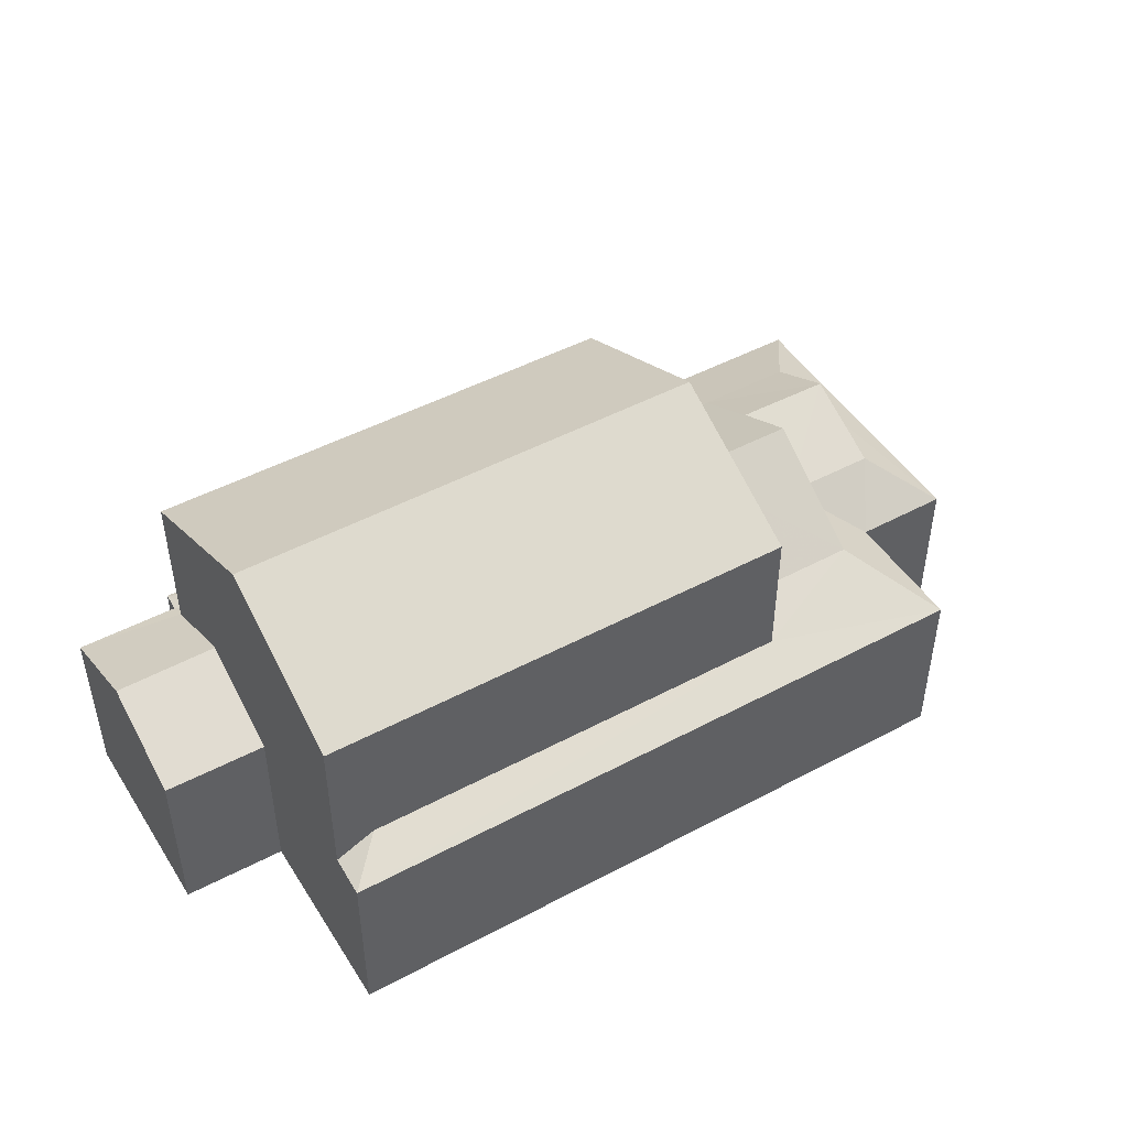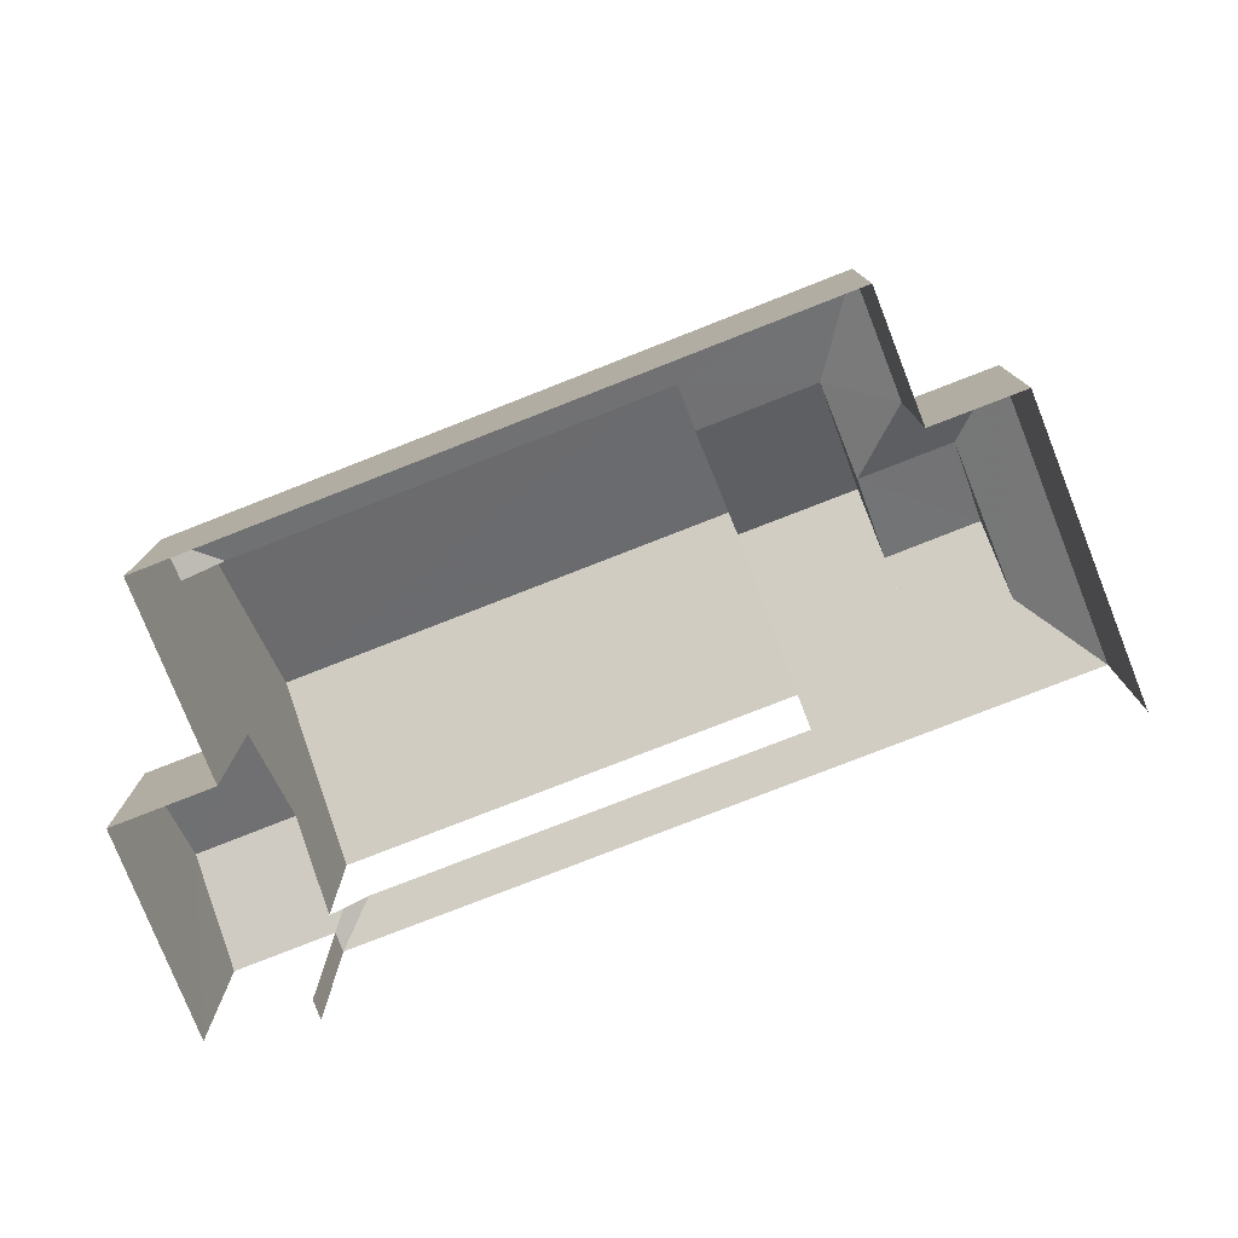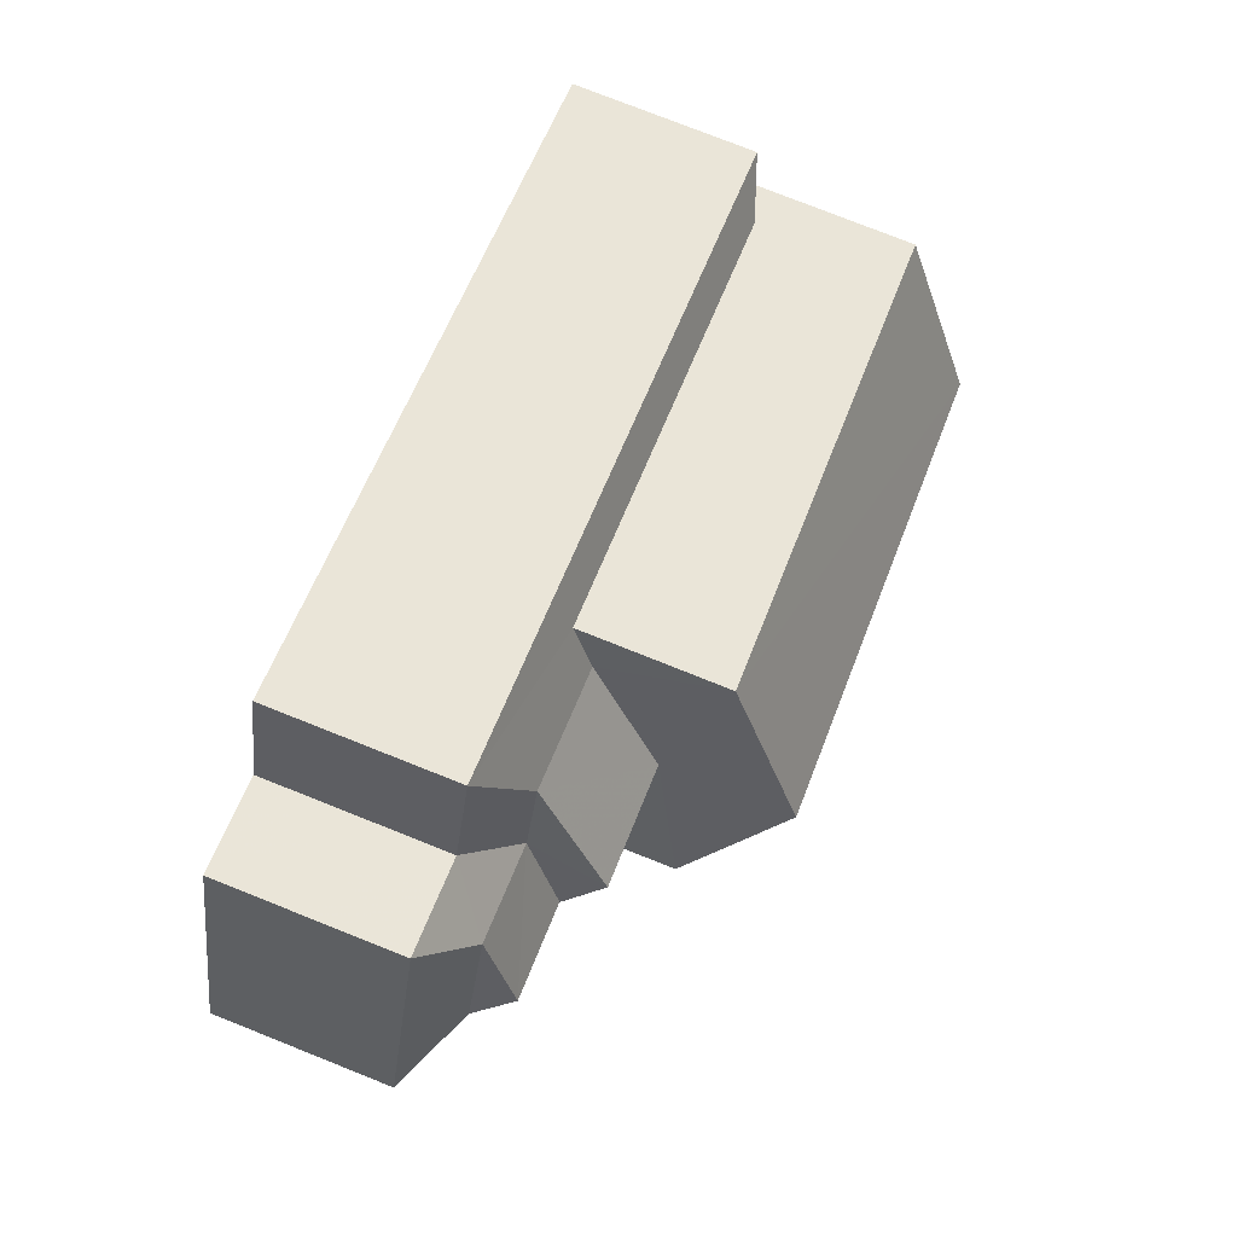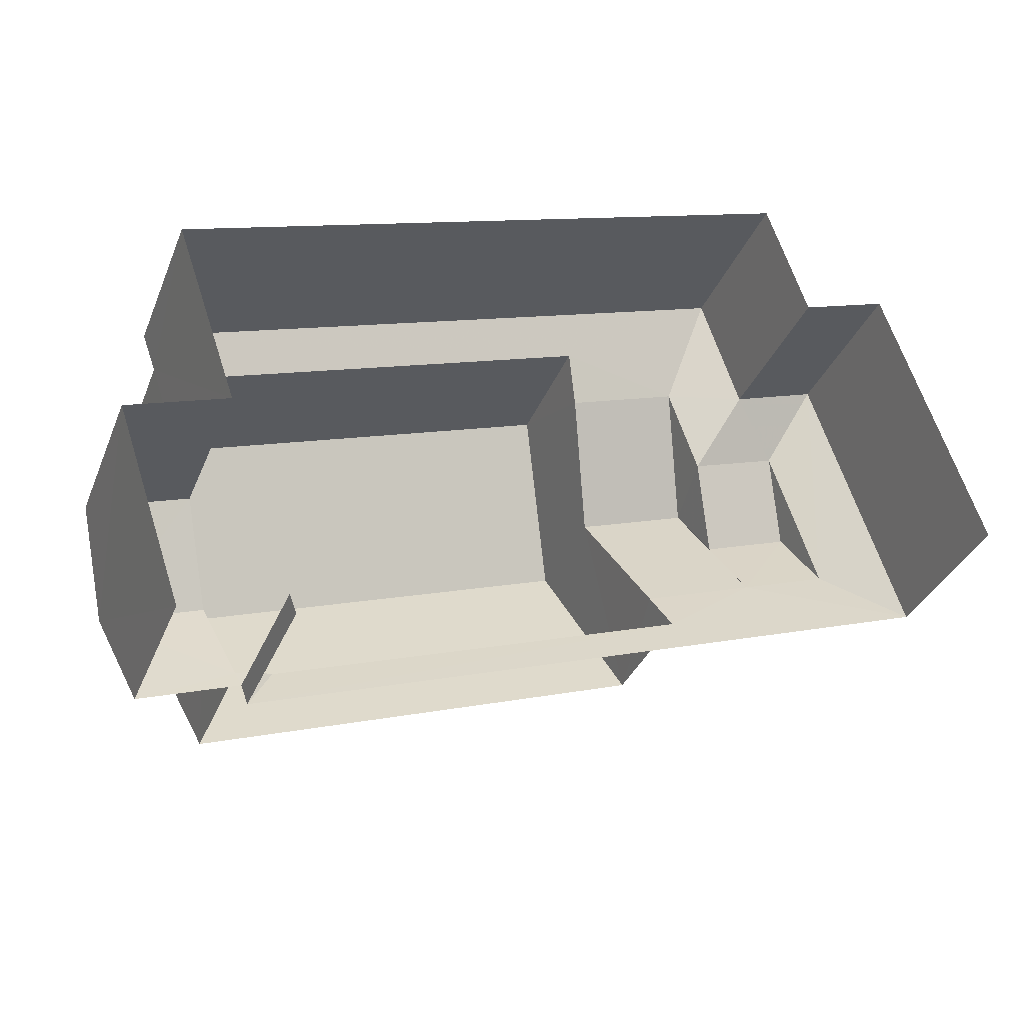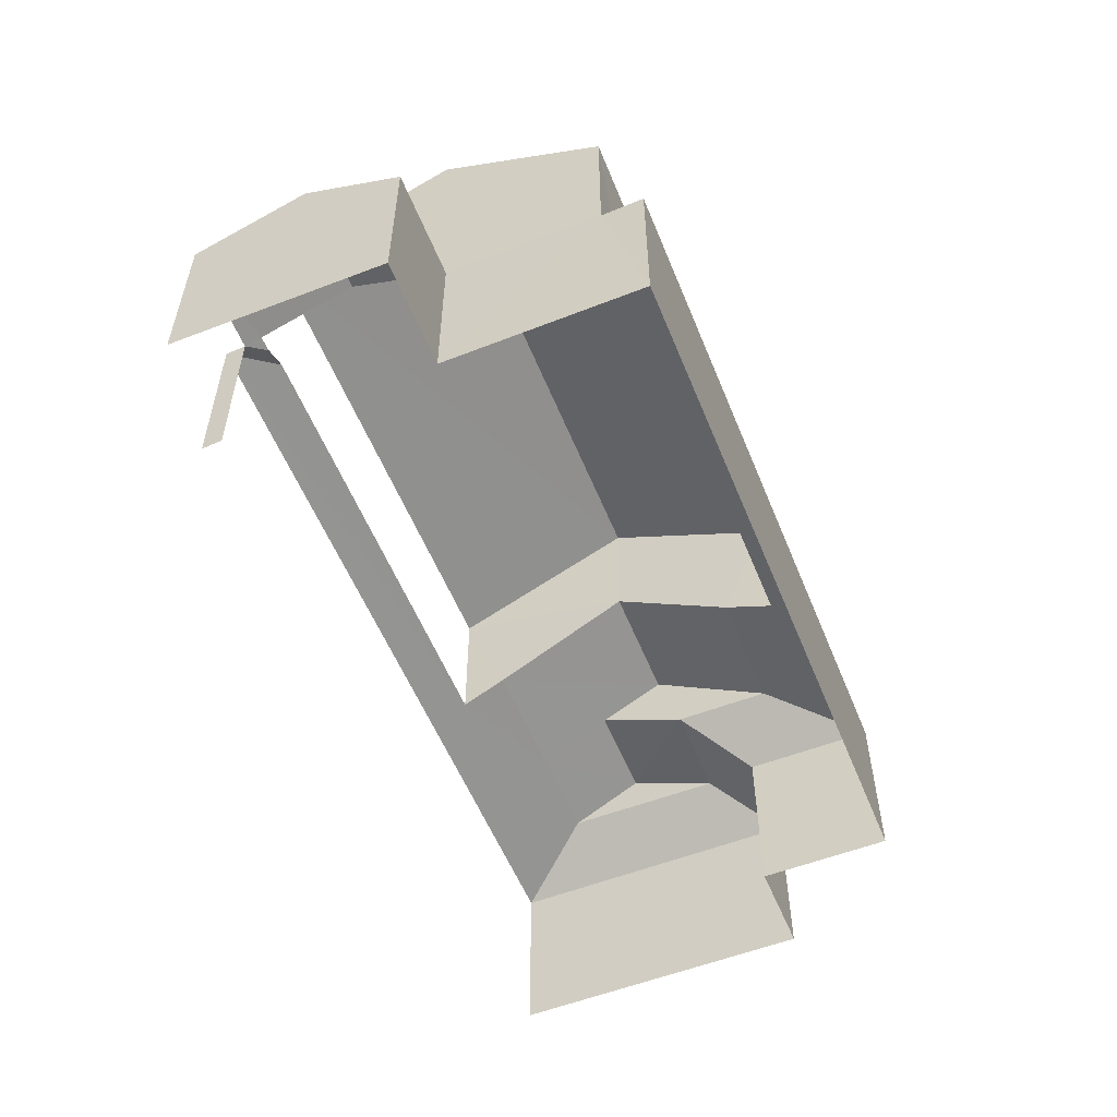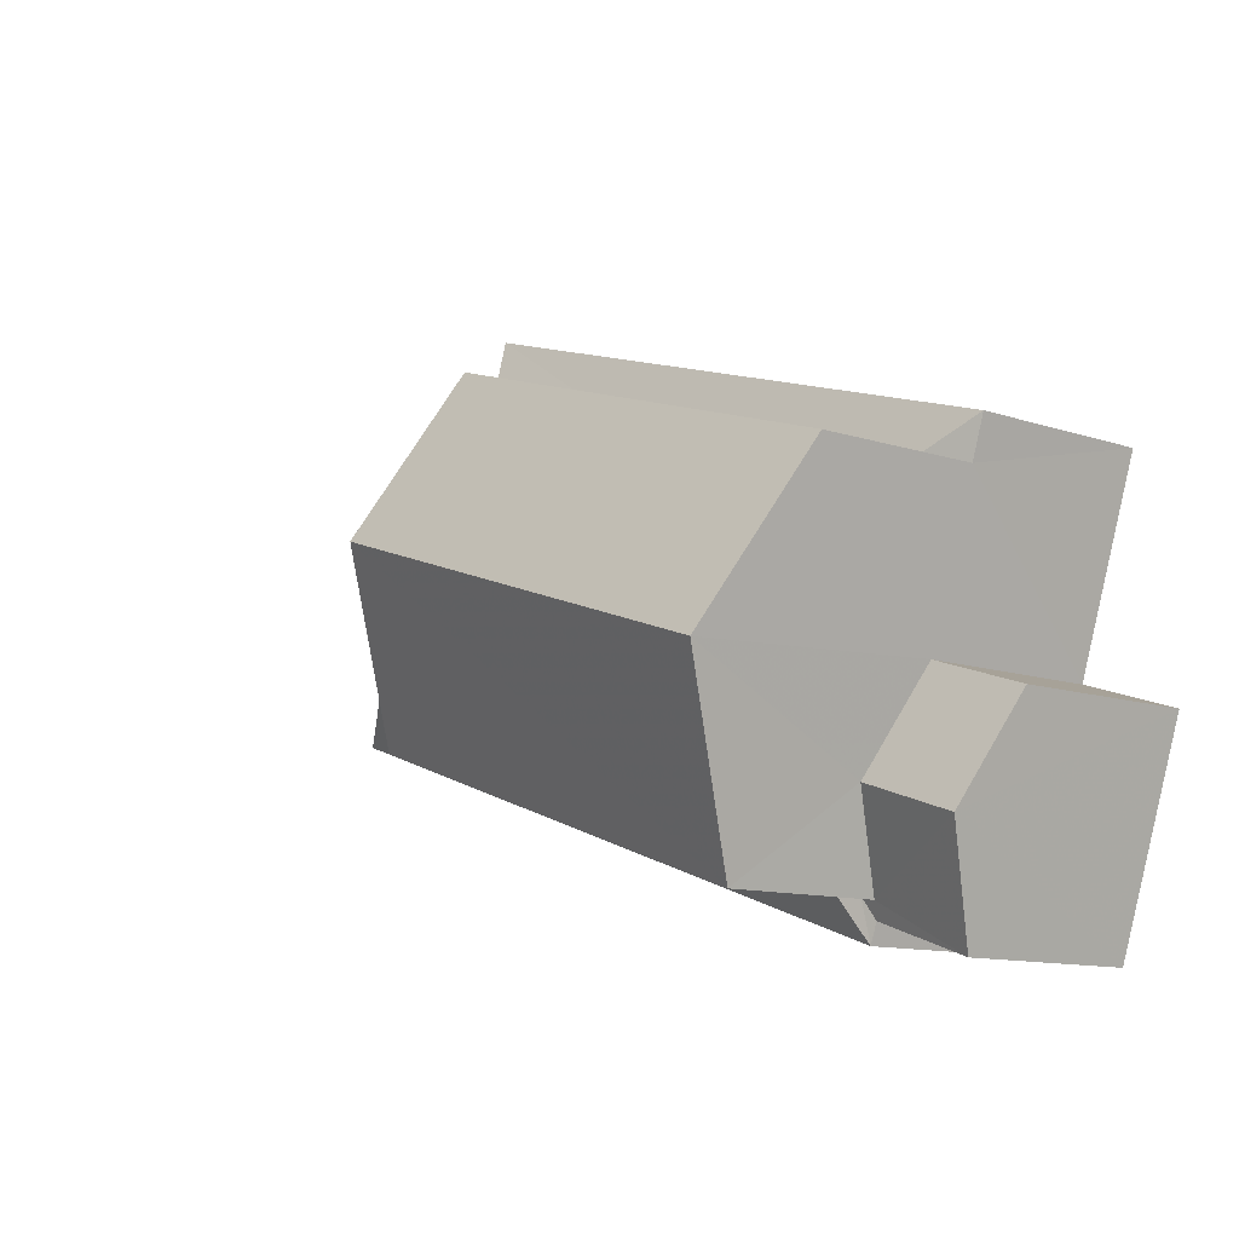
<metadata>
{"format":"obj","ext":"obj","renderer":"f3d","projection":"perspective","resolution":1024,"background":"white","views":[{"elev":47.5,"azim":130.3,"up":"+Z"},{"elev":-77.8,"azim":-177.3,"up":"+Z"},{"elev":77.9,"azim":-68.4,"up":"+Y"},{"elev":-34.1,"azim":160.1,"up":"+Y"},{"elev":-55.9,"azim":93.3,"up":"+Z"},{"elev":-11.7,"azim":51.8,"up":"+Y"}]}
</metadata>
<code>
v -2.243e+05 -1.283e+05 14.02
v -2.243e+05 -1.283e+05 14.02
v -2.243e+05 -1.283e+05 14.02
v -2.243e+05 -1.283e+05 14.02
v -2.243e+05 -1.283e+05 14.02
v -2.243e+05 -1.283e+05 14.02
v -2.243e+05 -1.283e+05 14.02
v -2.243e+05 -1.283e+05 14.02
v -2.243e+05 -1.283e+05 14.02
v -2.243e+05 -1.283e+05 14.02
v -2.243e+05 -1.283e+05 18.51
v -2.243e+05 -1.283e+05 17.72
v -2.243e+05 -1.283e+05 17.57
v -2.243e+05 -1.283e+05 17.57
v -2.243e+05 -1.283e+05 18.51
v -2.243e+05 -1.283e+05 17.72
v -2.243e+05 -1.283e+05 18.41
v -2.243e+05 -1.283e+05 19.92
v -2.243e+05 -1.283e+05 19.92
v -2.243e+05 -1.283e+05 18.41
v -2.243e+05 -1.283e+05 22.46
v -2.243e+05 -1.283e+05 20.78
v -2.243e+05 -1.283e+05 22.46
v -2.243e+05 -1.283e+05 20.78
v -2.243e+05 -1.283e+05 17.57
v -2.243e+05 -1.283e+05 17.57
v -2.243e+05 -1.283e+05 18.41
v -2.243e+05 -1.283e+05 18.41
v -2.243e+05 -1.283e+05 19.2
v -2.243e+05 -1.283e+05 19.2
v -2.243e+05 -1.283e+05 17.96
v -2.243e+05 -1.283e+05 17.57
v -2.243e+05 -1.283e+05 17.96
v -2.243e+05 -1.283e+05 17.57
v -2.243e+05 -1.283e+05 18.41
v -2.243e+05 -1.283e+05 18.41
v -2.243e+05 -1.283e+05 17.57
v -2.243e+05 -1.283e+05 18.41
v -2.243e+05 -1.283e+05 17.57
v -2.243e+05 -1.283e+05 17.95
v -2.243e+05 -1.283e+05 20.78
v -2.243e+05 -1.283e+05 20.78
v -2.243e+05 -1.283e+05 17.57
v -2.243e+05 -1.283e+05 17.57
v -2.243e+05 -1.283e+05 17.57
v -2.243e+05 -1.283e+05 17.95
f 1 2 3
f 4 1 5
f 6 7 8
f 1 3 6
f 5 9 10
f 9 6 8
f 5 1 9
f 1 6 9
f 39 5 10
f 39 37 5
f 16 12 40
f 12 22 40
f 40 24 46
f 40 22 24
f 13 9 8
f 13 14 9
f 11 12 13
f 13 12 14
f 15 12 11
f 14 12 16
f 17 18 19
f 20 17 19
f 21 22 23
f 21 24 22
f 25 26 27
f 28 25 27
f 28 27 29
f 30 28 29
f 31 32 33
f 32 34 33
f 33 35 36
f 33 34 35
f 26 37 38
f 27 26 38
f 16 39 14
f 16 40 39
f 20 29 38
f 20 30 29
f 23 41 21
f 23 42 41
f 35 34 25
f 28 35 25
f 31 43 32
f 44 11 45
f 44 15 11
f 40 46 39
f 46 37 39
f 37 20 38
f 17 20 46
f 46 20 37
f 18 36 35
f 19 18 35
f 26 1 4
f 26 25 1
f 1 25 34
f 2 1 34
f 26 4 5
f 37 26 5
f 29 27 38
f 9 14 39
f 10 9 39
f 13 8 11
f 8 7 11
f 7 45 11
f 41 33 36
f 41 18 21
f 18 24 21
f 17 46 24
f 18 17 24
f 41 36 18
f 6 45 7
f 6 44 45
f 31 41 42
f 42 43 31
f 33 41 31
f 32 3 2
f 34 32 2
f 28 19 35
f 19 30 20
f 28 30 19
f 3 43 6
f 3 32 43
f 6 43 44
f 22 12 15
f 23 15 44
f 22 15 23
f 23 44 42
f 44 43 42

</code>
